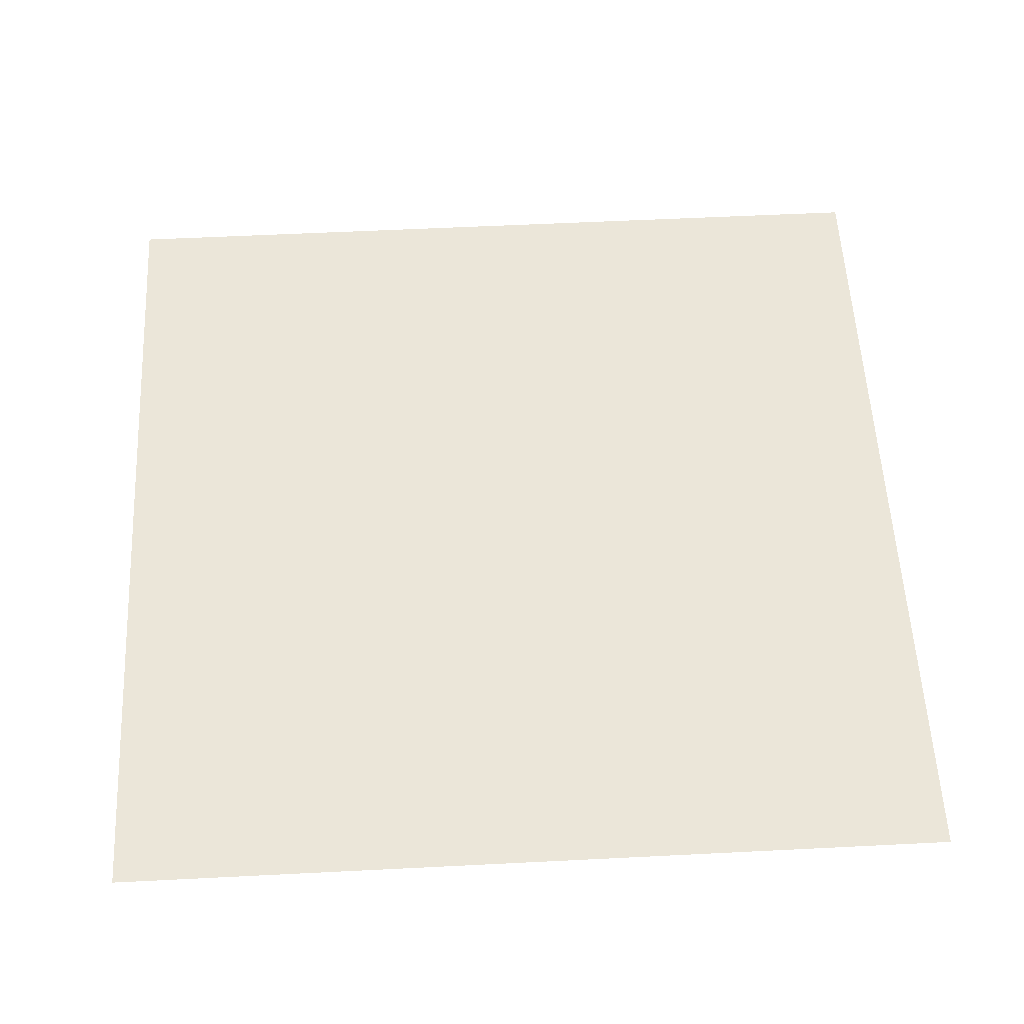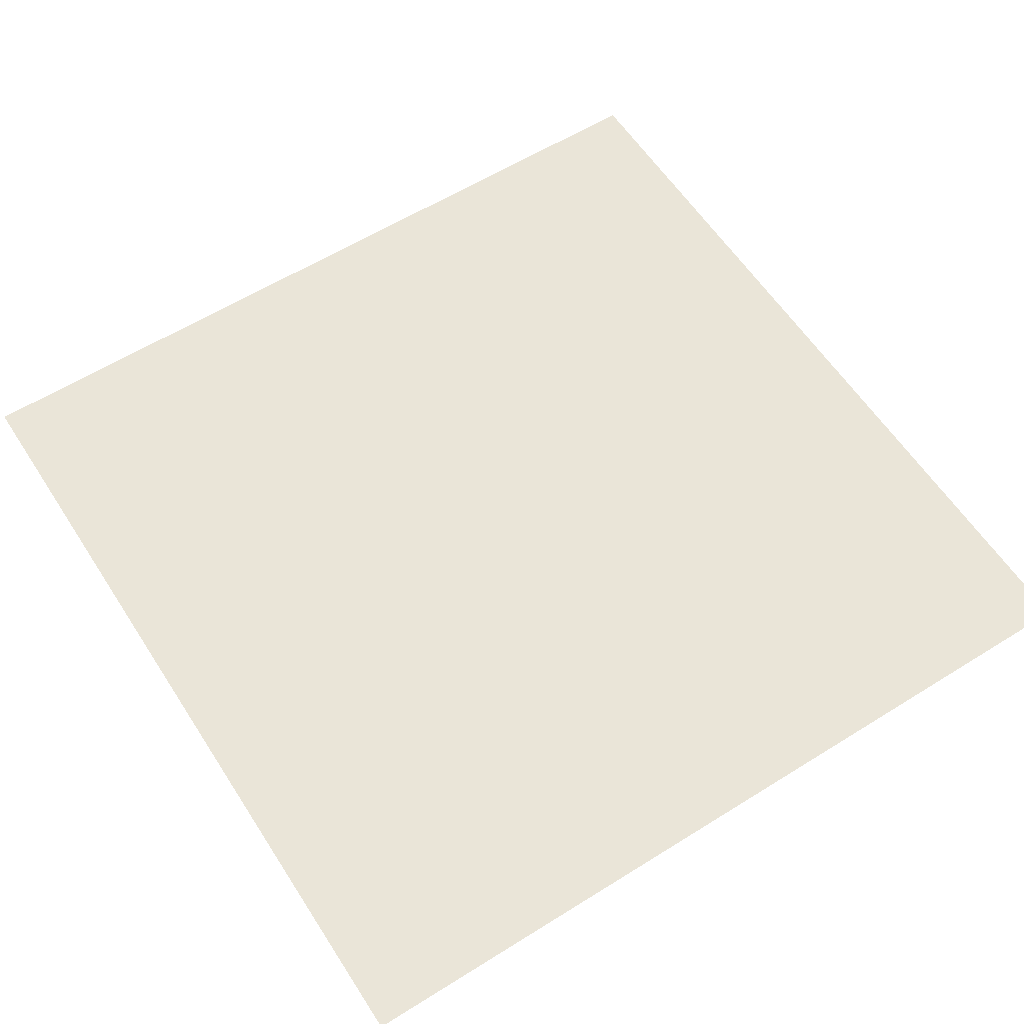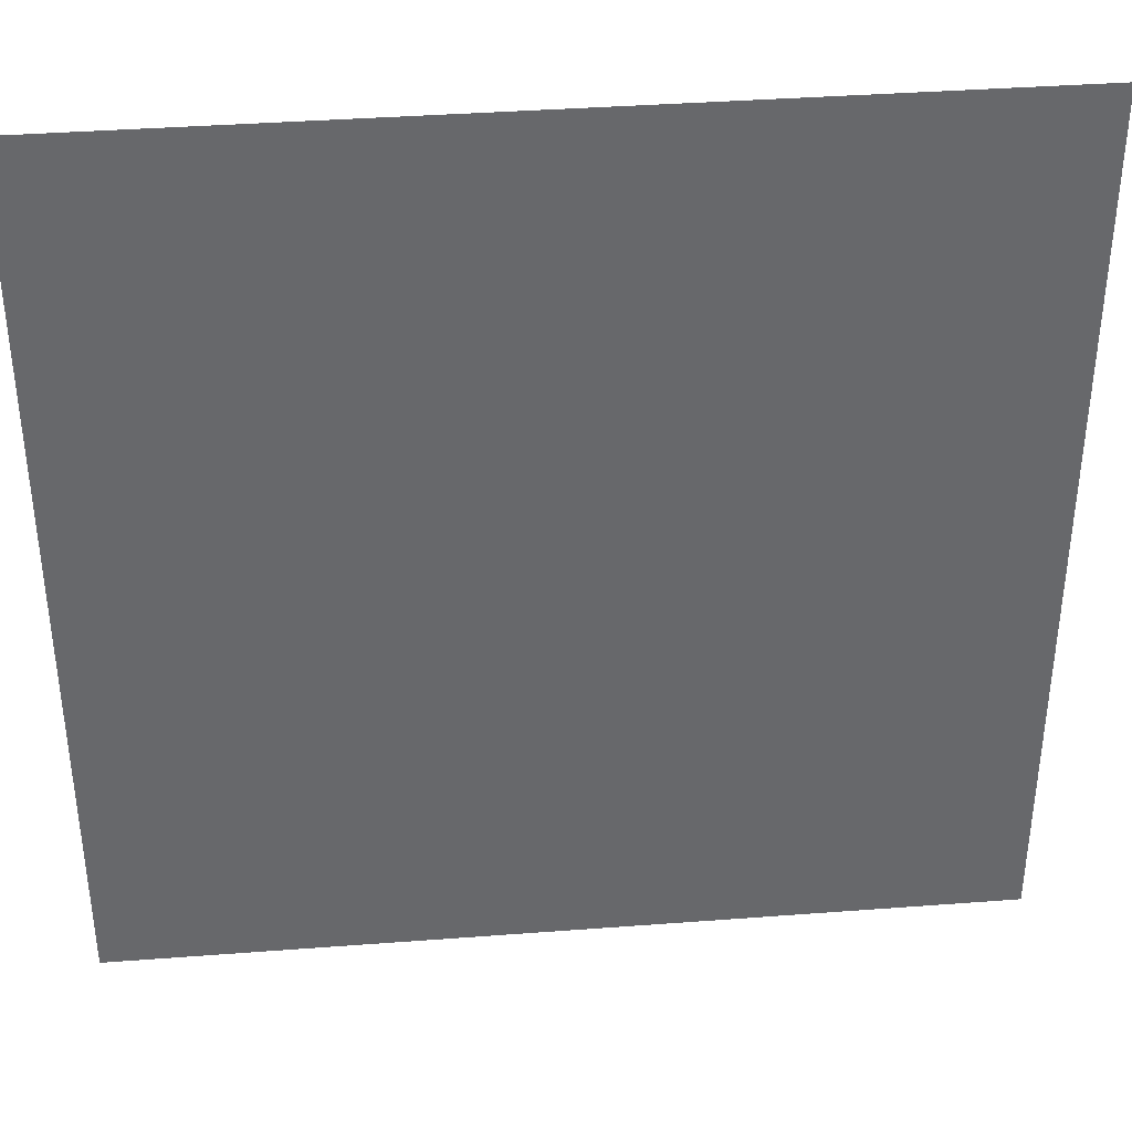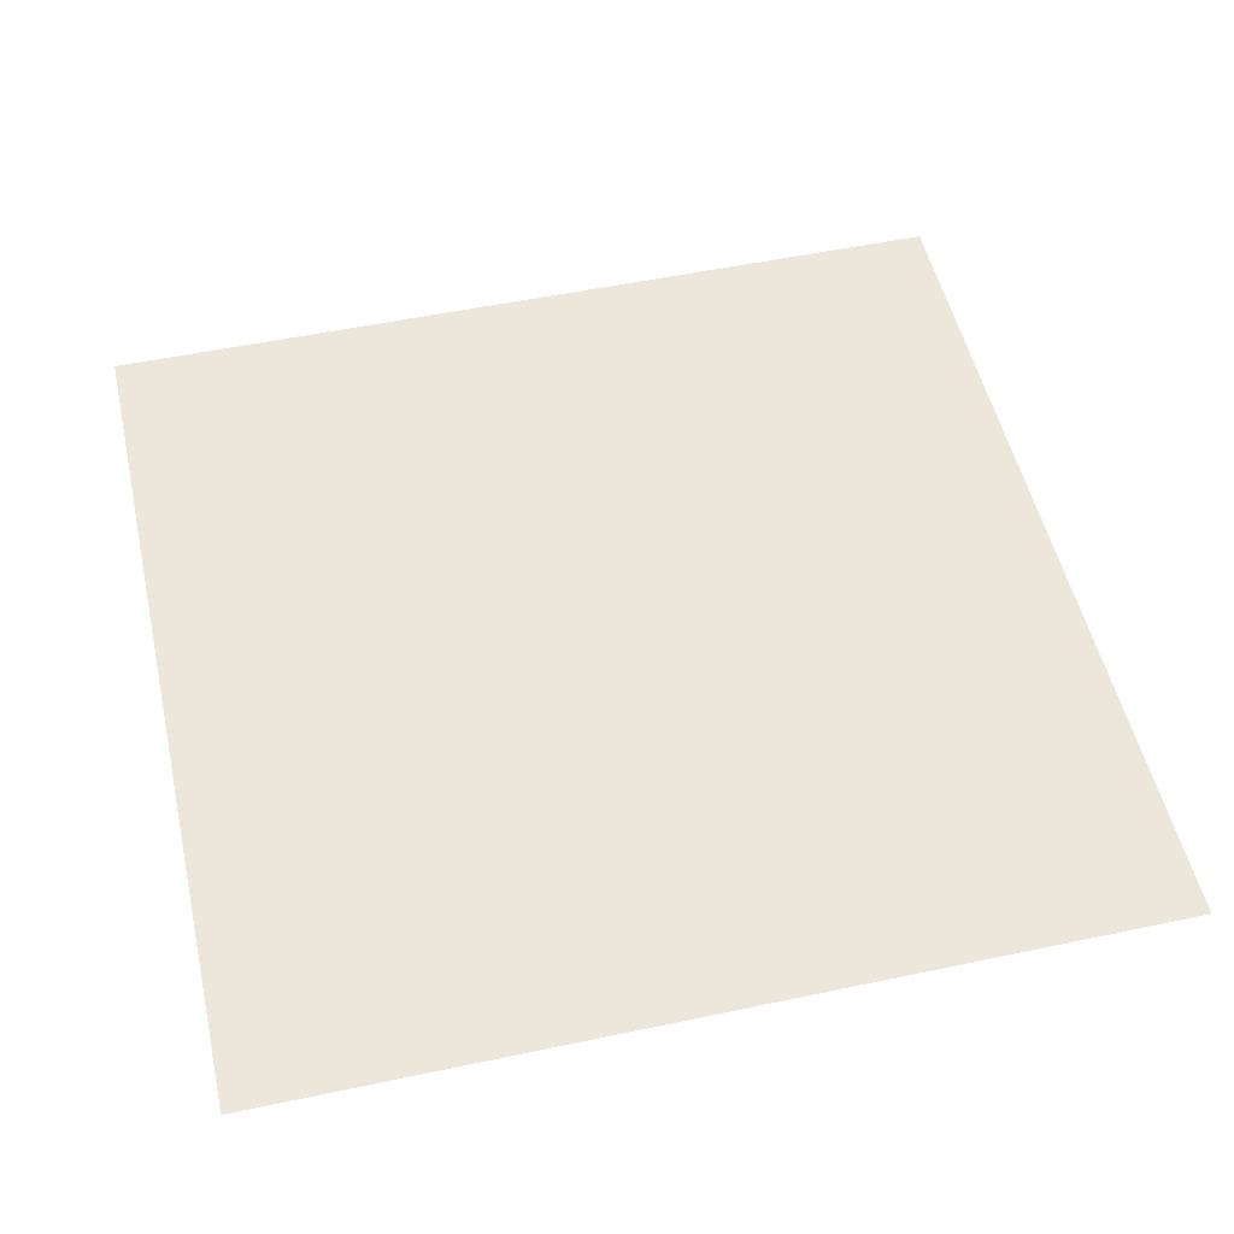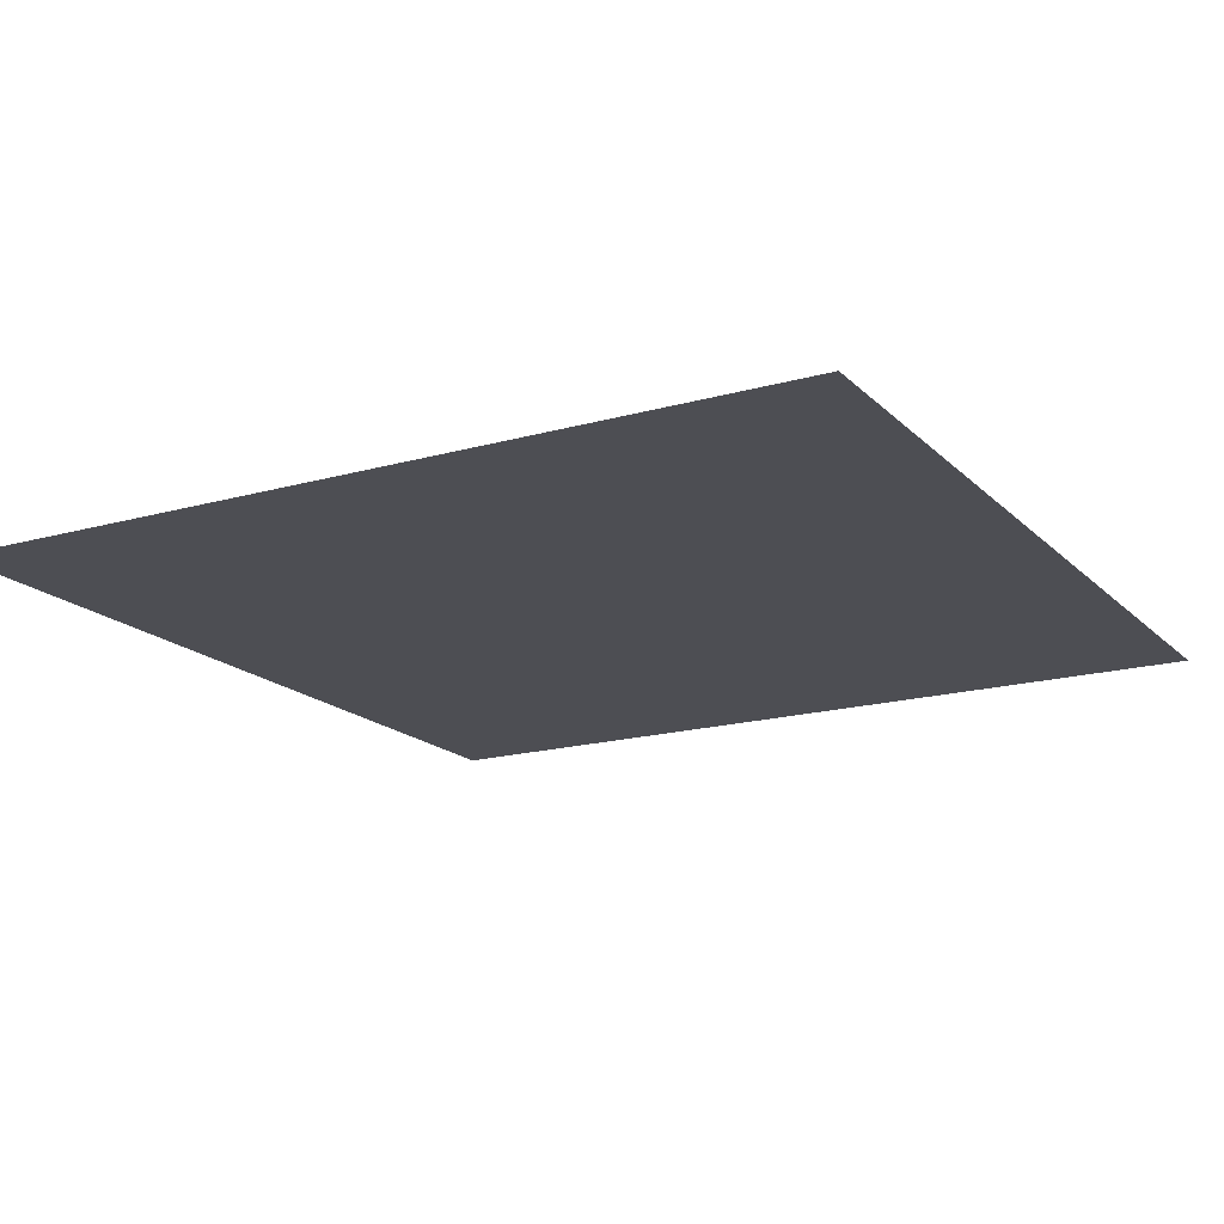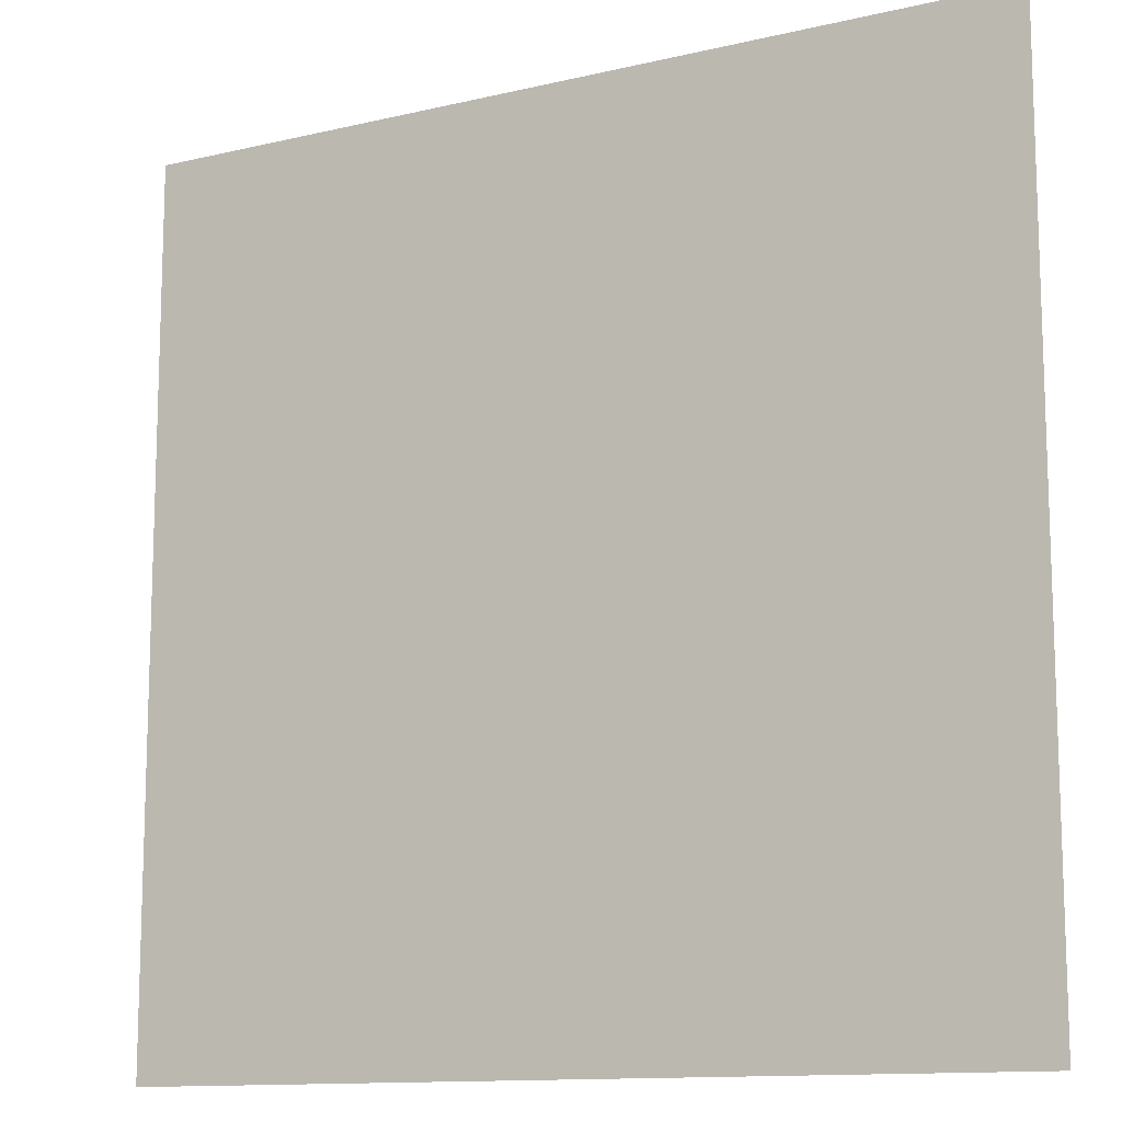
<metadata>
{"format":"obj","ext":"obj","renderer":"f3d","projection":"perspective","resolution":1024,"background":"white","views":[{"elev":56.6,"azim":177.0,"up":"+Y"},{"elev":59.2,"azim":-122.7,"up":"+Y"},{"elev":38.0,"azim":174.5,"up":"+Z"},{"elev":52.4,"azim":-102.8,"up":"+Y"},{"elev":-17.4,"azim":-60.7,"up":"+Y"},{"elev":-12.3,"azim":29.2,"up":"+Z"}]}
</metadata>
<code>
o Plane
v -1 0 1
v 1 0 1
v -1 0 -1
v 1 0 -1
v 0 0 1
v 1 0 0
v 0 0 -1
v 0 0 -0
v -1 0 0
v 0.5 0 -1
v 0.5 0 1
v 0.4923 0 -0.5226
v -0.523 0 -0.4498
v 1 0 -0.5
v 0.03346 0 -0.5321
v -1 0 -0.5
v -0.5 0 -1
v -0.03346 0 0.5321
v 0.523 0 0.4498
v -0.4773 0 -0.05026
v -0.5 0 1
v -0.4923 0 0.5226
v 1 0 0.5
v -1 0 0.5
v 0.4773 0 0.05026
v 0.25 0 -1
v -0.5321 0 0.2429
v -0.3006 0 -0.2272
v -0.2991 0 0.4595
v -1 0 -0.25
v 0.5321 0 -0.2429
v 0.04427 0 0.7992
v 0.2991 0 -0.4595
v -0.2046 0 0.0455
v 0.2347 0 -0.2516
v -0.7613 0 0.2483
v 0.2556 0 0.7628
v 0.2046 0 -0.0455
v 0.5028 0 0.7674
v 0.7613 0 -0.2483
v 0.2331 0 0.542
v -0.04427 0 -0.7992
v -0.5 0 -0.25
v 0.75 0 -1
v -0.7954 0 -0.5471
v 0.25 0 1
v -0.6988 0 -0.2724
v 0.2702 0 -0.7725
v -0.7952 0 0.4539
v -0.7537 0 -0.759
v -0.7004 0 0.7255
v 1 0 -0.25
v -0.4941 0 0.7546
v 0.01246 0 -0.2351
v 0.5 0 0.25
v -1 0 -0.75
v 0.7954 0 0.5471
v -0.25 0 -1
v 0.6988 0 0.2724
v -0.01246 0 0.2351
v 0.7952 0 -0.4539
v 0.3006 0 0.2272
v 0.7004 0 -0.7255
v -1 0 0.75
v -0.7873 0 0.03558
v 0.4941 0 -0.7546
v 0.75 0 1
v -0.75 0 1
v -0.2556 0 -0.7628
v 1 0 -0.75
v -0.2702 0 0.7725
v -0.5028 0 -0.7674
v -0.75 0 -1
v 1 0 0.75
v -0.2331 0 -0.542
v 0.7537 0 0.759
v -1 0 0.25
v -0.25 0 1
v 0.7873 0 -0.03558
v 1 0 0.25
v -0.2347 0 0.2516
v 0.8387 0 0.234
v 0.8787 0 0.1123
v 0.7381 0 0.1243
v 0.6039 0 0.1461
v 0.8898 0 -0.3608
v 0.8442 0 -0.7597
v 0.8793 0 -0.8795
v 0.1389 0 0.1223
v 0.7588 0 -0.8494
v 0.6305 0 -0.8694
v 0.3796 0 -0.8816
v -0.1394 0 -0.8907
v -0.3767 0 -0.881
v -0.6269 0 -0.8806
v -0.1183 0 0.8727
v -0.4861 0 -0.5937
v -0.2648 0 -0.3751
v -0.1582 0 -0.2617
v -0.1254 0 -0.3799
v -0.09304 0 -0.4982
v 0.6265 0 0.6137
v 0.8763 0 0.877
v -0.1389 0 -0.1223
v -0.3755 0 0.1177
v -0.4005 0 0.3584
v -0.8856 0 0.133
v 0.4005 0 -0.3584
v 0.8856 0 -0.133
v 0.3689 0 0.6358
v 0.3713 0 -0.6253
v -0.6265 0 -0.6137
v -0.6191 0 -0.3691
v -0.7346 0 -0.4108
v -0.004719 0 -0.3993
v -0.7324 0 0.5884
v -0.61 0 0.6258
v 0.004719 0 0.3993
v 0.3968 0 0.3539
v 0.6191 0 0.3691
v -0.626 0 -0.01235
v 0.7346 0 0.4108
v 0.7324 0 -0.5884
v -0.3713 0 0.6253
v 0.61 0 -0.6258
v 0.626 0 0.01235
v -0.3689 0 -0.6358
v -0.1296 0 0.3882
v -0.5194 0 0.0881
v -0.1131 0 0.1341
v 0.5194 0 -0.0881
v -0.6433 0 0.1258
v 0.1296 0 -0.3882
v 0.108 0 0.6375
v -0.2531 0 0.605
v 0.3788 0 0.4894
v -0.1027 0 0.7521
v -0.1414 0 0.6412
v -0.6607 0 -0.4855
v 0.6433 0 -0.1258
v -0.8585 0 -0.3758
v -0.6529 0 0.5108
v -0.8591 0 0.6234
v 0.2531 0 -0.605
v 0.1027 0 -0.7521
v 0.1414 0 -0.6412
v 0.6607 0 0.4855
v 0.8585 0 0.3758
v 0.1131 0 -0.1341
v 0.6529 0 -0.5108
v 0.8591 0 -0.6234
v 0.1394 0 0.8907
v -0.108 0 -0.6375
v 0.6269 0 0.8806
v -0.3788 0 -0.4894
v -0.5128 0 0.3804
v 0.2648 0 0.3751
v -0.3968 0 -0.3539
v 0.1582 0 0.2617
v -0.1693 0 0.5187
v 0.1254 0 0.3799
v 0.5128 0 -0.3804
v -0.3809 0 -0.1309
v -0.01853 0 0.6686
v -0.265 0 -0.08925
v 0.1693 0 -0.5187
v -0.3396 0 -0.01388
v 0.3755 0 -0.1177
v -0.8892 0 -0.6404
v -0.6316 0 0.3856
v -0.8387 0 -0.234
v 0.3767 0 0.881
v -0.8787 0 -0.1123
v 0.3396 0 0.01388
v -0.7381 0 -0.1243
v 0.4861 0 0.5937
v 0.6316 0 -0.3856
v 0.09304 0 0.4982
v -0.8898 0 0.3608
v 0.01853 0 -0.6686
v -0.8442 0 0.7597
v -0.8793 0 0.8795
v -0.7588 0 0.8494
v -0.3796 0 0.8816
v -0.6039 0 -0.1461
v 0.1183 0 -0.8727
v 0.3809 0 0.1309
v -0.8763 0 -0.877
v 0.265 0 0.08925
v -0.6305 0 0.8694
v 0.8892 0 0.6404
v -0.3825 0 0.2438
v 0.3825 0 -0.2438
f 106 192 27
f 35 108 33
f 110 37 39
f 185 43 47
f 142 116 117
f 85 55 59
f 150 123 125
f 127 69 72
f 130 81 60
f 36 132 65
f 160 135 138
f 40 140 79
f 166 144 146
f 149 35 54
f 152 37 32
f 76 154 67
f 159 161 157
f 158 43 28
f 50 169 45
f 173 175 171
f 36 179 49
f 182 183 181
f 124 53 71
f 119 55 62
f 76 191 57
f 83 84 82
f 40 86 61
f 88 90 87
f 111 66 48
f 93 69 42
f 50 95 73
f 99 100 98
f 105 129 27
f 22 29 106
f 160 18 128
f 12 33 108
f 166 15 133
f 168 131 31
f 172 39 37
f 176 136 110
f 178 18 134
f 43 113 47
f 139 114 113
f 141 47 114
f 143 51 116
f 190 53 51
f 53 117 51
f 55 120 59
f 147 122 120
f 148 59 122
f 151 63 123
f 91 66 63
f 66 125 63
f 94 72 69
f 97 155 127
f 101 15 153
f 128 118 60
f 8 130 60
f 167 20 105
f 129 121 132
f 65 107 36
f 170 156 27
f 124 71 135
f 96 32 137
f 164 138 137
f 131 126 140
f 79 109 40
f 177 162 31
f 111 48 144
f 186 42 145
f 180 146 145
f 133 115 54
f 8 149 54
f 174 25 168
f 134 164 32
f 5 152 32
f 46 172 37
f 11 154 39
f 67 103 76
f 102 176 39
f 136 119 157
f 89 60 159
f 118 178 161
f 43 163 28
f 167 165 163
f 104 28 165
f 139 13 112
f 188 56 50
f 16 169 56
f 141 30 171
f 9 173 30
f 121 185 175
f 142 22 170
f 107 77 36
f 24 179 77
f 143 64 181
f 1 182 64
f 190 51 183
f 53 184 71
f 78 184 21
f 78 96 71
f 55 187 62
f 174 189 187
f 89 62 189
f 147 19 102
f 103 74 76
f 23 191 74
f 148 80 82
f 6 83 80
f 126 85 84
f 150 12 177
f 109 52 40
f 14 86 52
f 151 70 87
f 4 88 70
f 91 63 90
f 66 92 48
f 26 92 10
f 26 186 48
f 153 180 42
f 7 93 42
f 58 94 69
f 17 95 72
f 73 188 50
f 112 97 72
f 155 158 98
f 104 54 99
f 115 101 100
f 106 29 81
f 193 108 35
f 110 41 37
f 185 20 43
f 117 22 142
f 142 49 116
f 116 51 117
f 85 25 55
f 125 12 150
f 150 61 123
f 123 63 125
f 127 75 69
f 130 34 81
f 36 27 132
f 138 18 160
f 160 29 135
f 135 71 138
f 40 31 140
f 146 15 166
f 166 33 144
f 144 48 146
f 149 38 35
f 152 46 37
f 76 39 154
f 157 62 159
f 159 60 161
f 161 41 157
f 158 13 43
f 50 56 169
f 171 30 173
f 173 65 175
f 175 47 171
f 36 77 179
f 181 64 182
f 182 68 183
f 183 51 181
f 124 22 53
f 119 19 55
f 76 74 191
f 82 80 83
f 83 79 84
f 84 59 82
f 40 52 86
f 87 70 88
f 88 44 90
f 90 63 87
f 111 12 66
f 93 58 69
f 50 72 95
f 98 28 99
f 99 54 100
f 100 75 98
f 192 105 27
f 105 20 129
f 106 27 156
f 156 22 106
f 81 29 128
f 29 160 128
f 108 31 162
f 162 12 108
f 35 33 133
f 33 166 133
f 193 168 31
f 168 25 131
f 172 11 39
f 110 39 176
f 176 19 136
f 136 41 110
f 37 41 134
f 41 178 134
f 43 13 113
f 113 13 139
f 139 45 114
f 114 47 113
f 114 45 141
f 45 16 141
f 116 49 143
f 49 24 143
f 190 21 53
f 53 22 117
f 55 19 120
f 120 19 147
f 147 57 122
f 122 59 120
f 122 57 148
f 57 23 148
f 123 61 151
f 61 14 151
f 91 10 66
f 66 12 125
f 94 17 72
f 127 72 97
f 97 13 155
f 155 75 127
f 69 75 153
f 75 101 153
f 60 81 128
f 128 18 118
f 8 34 130
f 81 34 105
f 34 167 105
f 132 27 129
f 129 20 121
f 121 65 132
f 65 9 107
f 27 36 170
f 170 22 156
f 135 29 124
f 29 22 124
f 137 71 96
f 96 5 32
f 137 32 164
f 164 18 138
f 138 71 137
f 140 31 131
f 131 25 126
f 126 79 140
f 79 6 109
f 31 40 177
f 177 12 162
f 144 33 111
f 33 12 111
f 145 48 186
f 186 7 42
f 145 42 180
f 180 15 146
f 146 48 145
f 54 35 133
f 133 15 115
f 8 38 149
f 35 38 168
f 38 174 168
f 32 37 134
f 134 18 164
f 5 46 152
f 46 11 172
f 11 67 154
f 67 2 103
f 39 76 102
f 102 19 176
f 157 41 136
f 136 19 119
f 119 62 157
f 159 62 89
f 89 8 60
f 161 60 118
f 118 18 178
f 178 41 161
f 43 20 163
f 163 20 167
f 167 34 165
f 165 28 163
f 165 34 104
f 34 8 104
f 50 45 112
f 45 139 112
f 188 3 56
f 16 45 169
f 171 47 141
f 141 16 30
f 9 65 173
f 175 65 121
f 121 20 185
f 185 47 175
f 36 49 170
f 49 142 170
f 107 9 77
f 24 49 179
f 181 51 143
f 143 24 64
f 1 68 182
f 183 68 190
f 68 21 190
f 53 21 184
f 78 71 184
f 78 5 96
f 55 25 187
f 187 25 174
f 174 38 189
f 189 62 187
f 189 38 89
f 38 8 89
f 76 57 102
f 57 147 102
f 103 2 74
f 23 57 191
f 82 59 148
f 148 23 80
f 6 79 83
f 84 79 126
f 126 25 85
f 85 59 84
f 40 61 177
f 61 150 177
f 109 6 52
f 14 61 86
f 87 63 151
f 151 14 70
f 4 44 88
f 90 44 91
f 44 10 91
f 66 10 92
f 26 48 92
f 26 7 186
f 42 69 153
f 153 15 180
f 7 58 93
f 58 17 94
f 17 73 95
f 73 3 188
f 72 50 112
f 112 13 97
f 98 75 155
f 155 13 158
f 158 28 98
f 99 28 104
f 104 8 54
f 100 54 115
f 115 15 101
f 101 75 100
f 106 81 192
f 193 31 108
f 192 81 105
f 193 35 168

</code>
